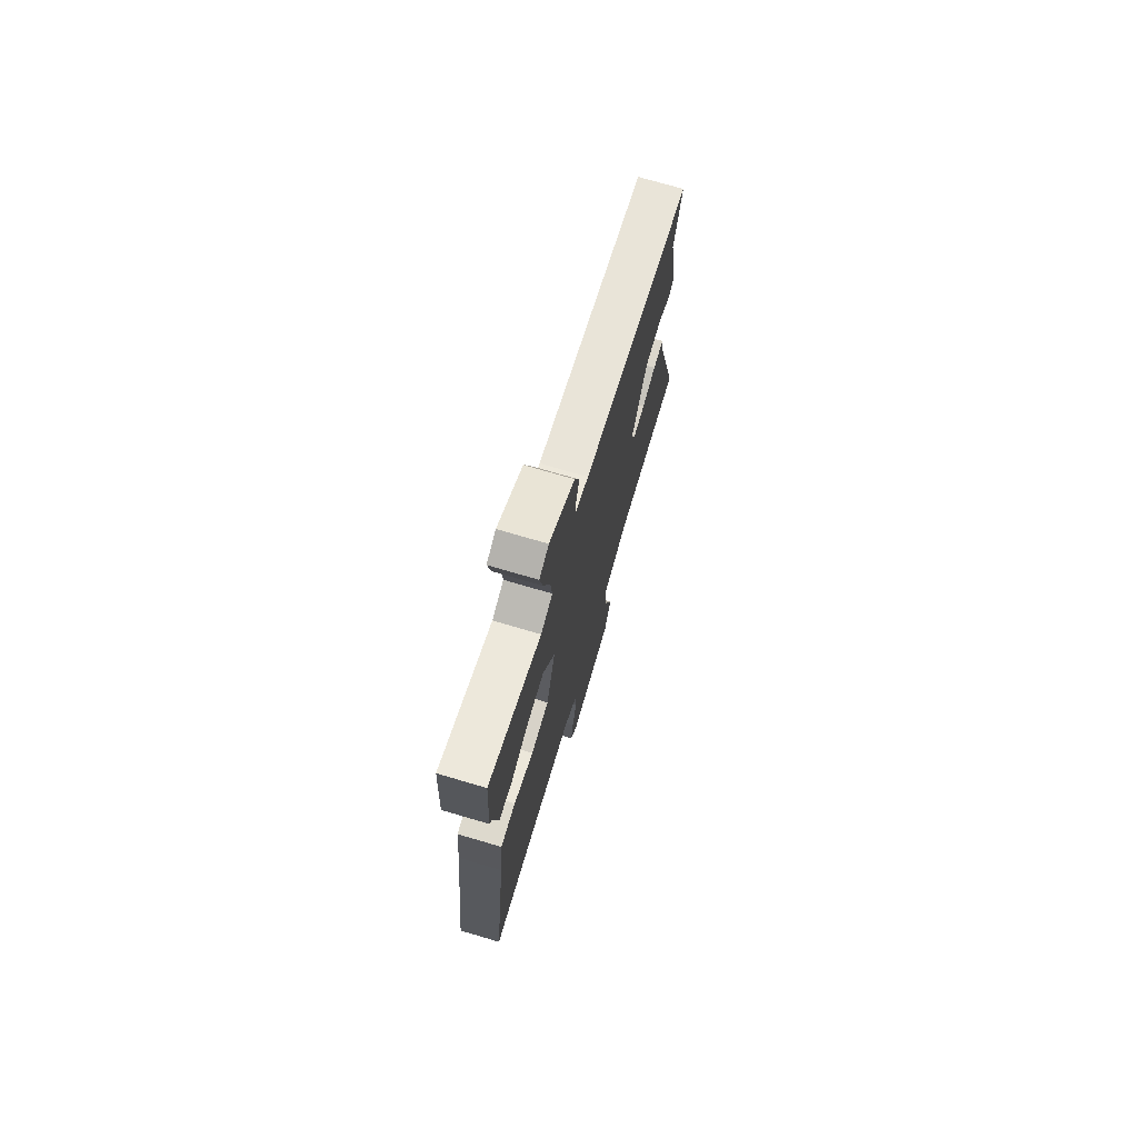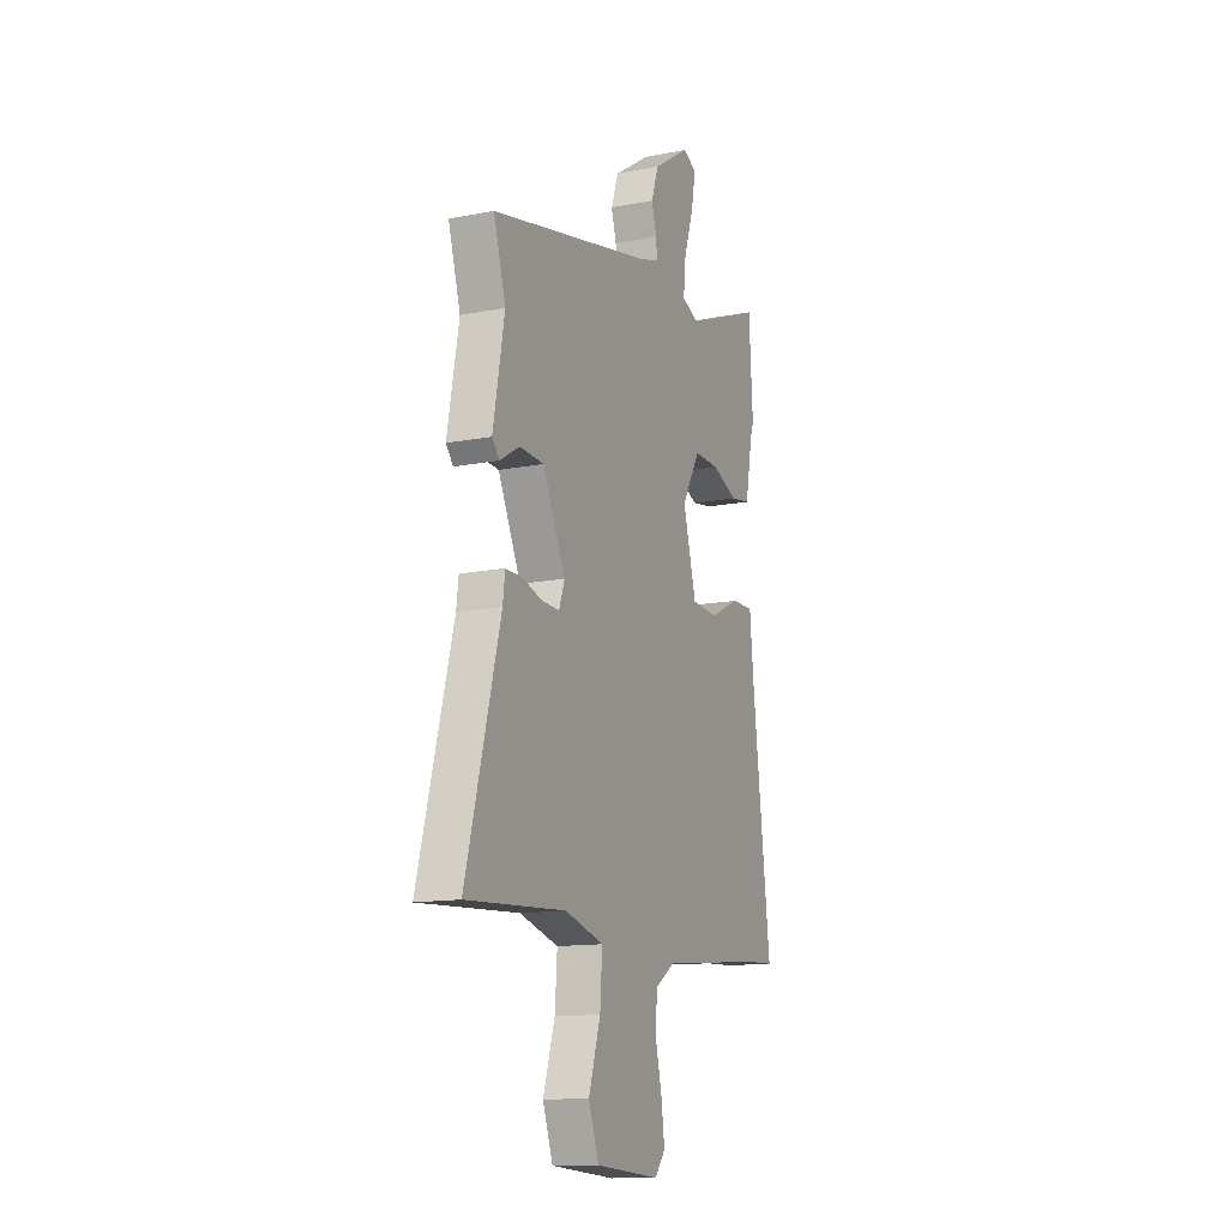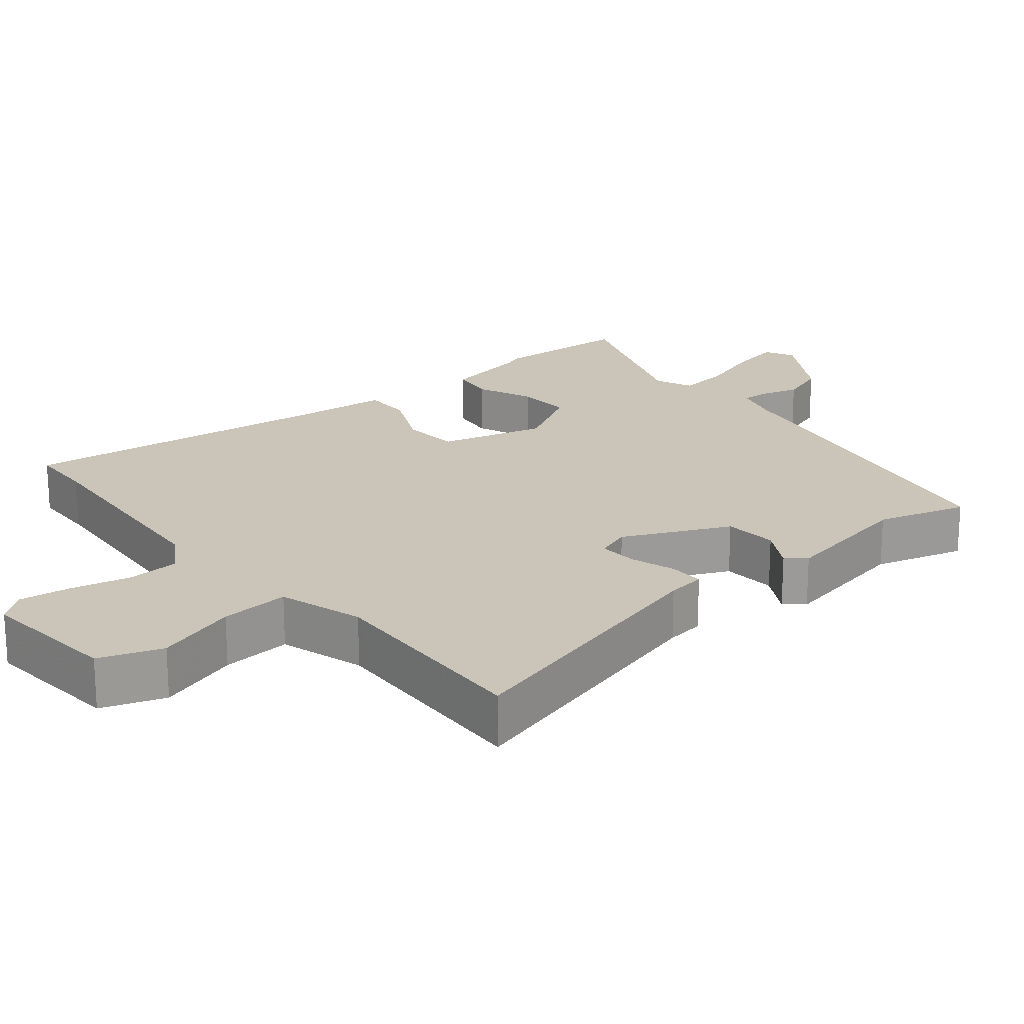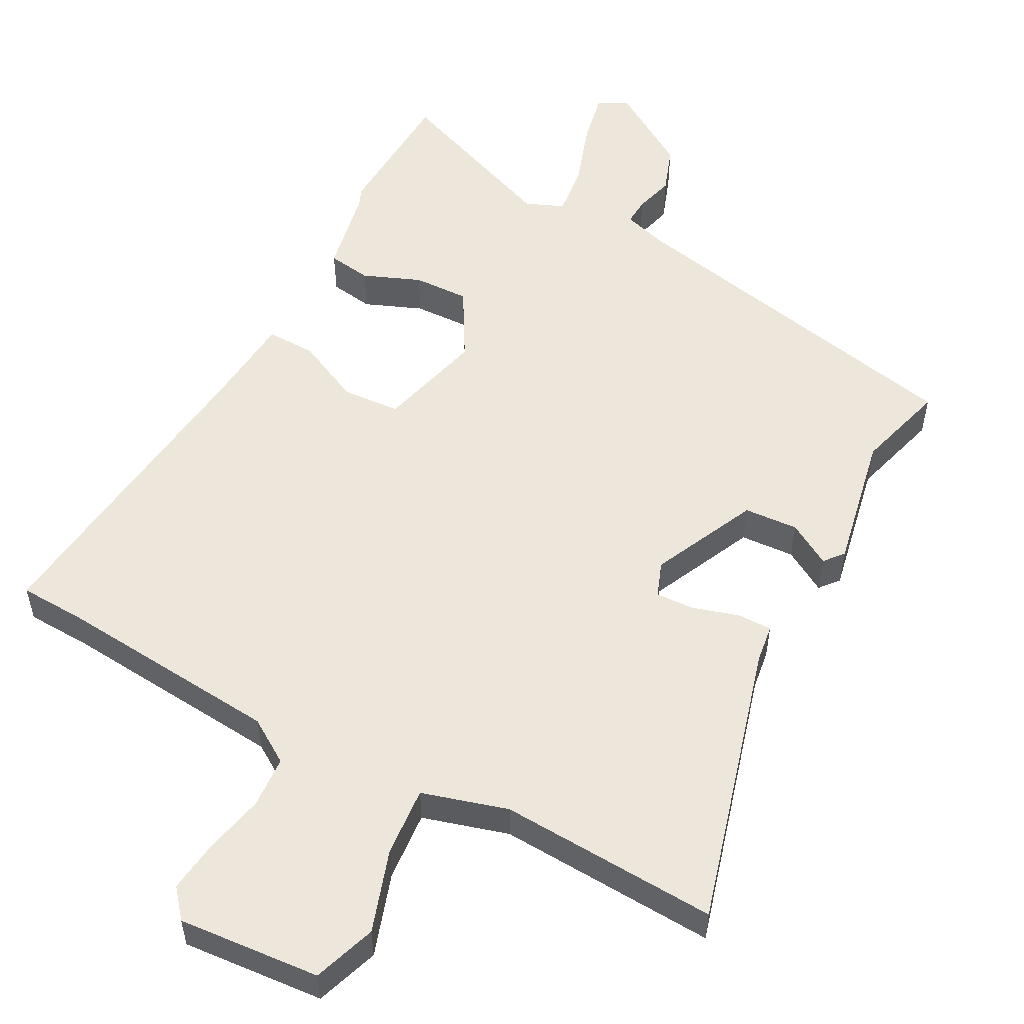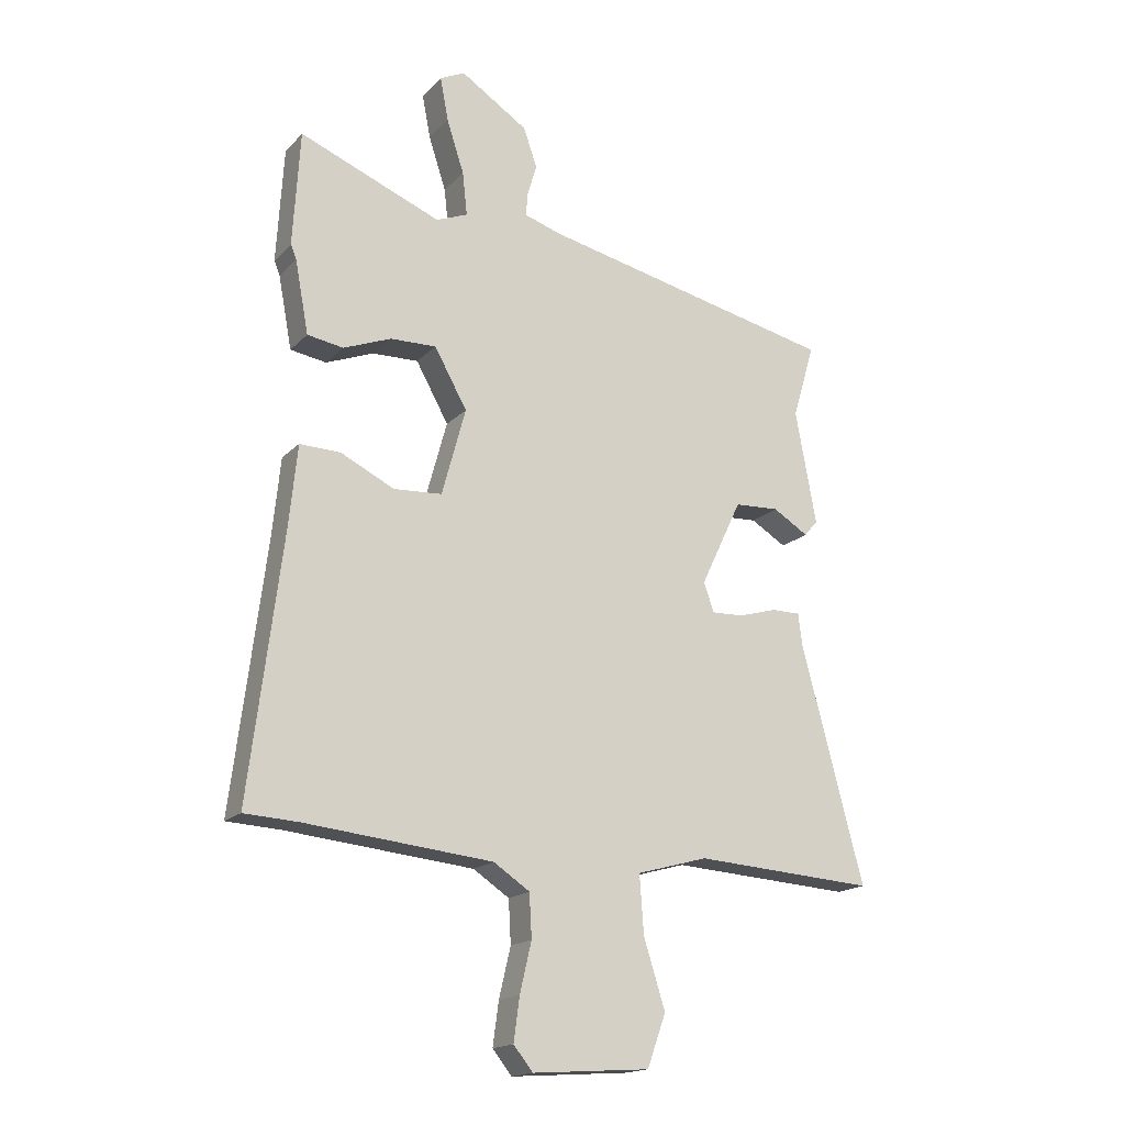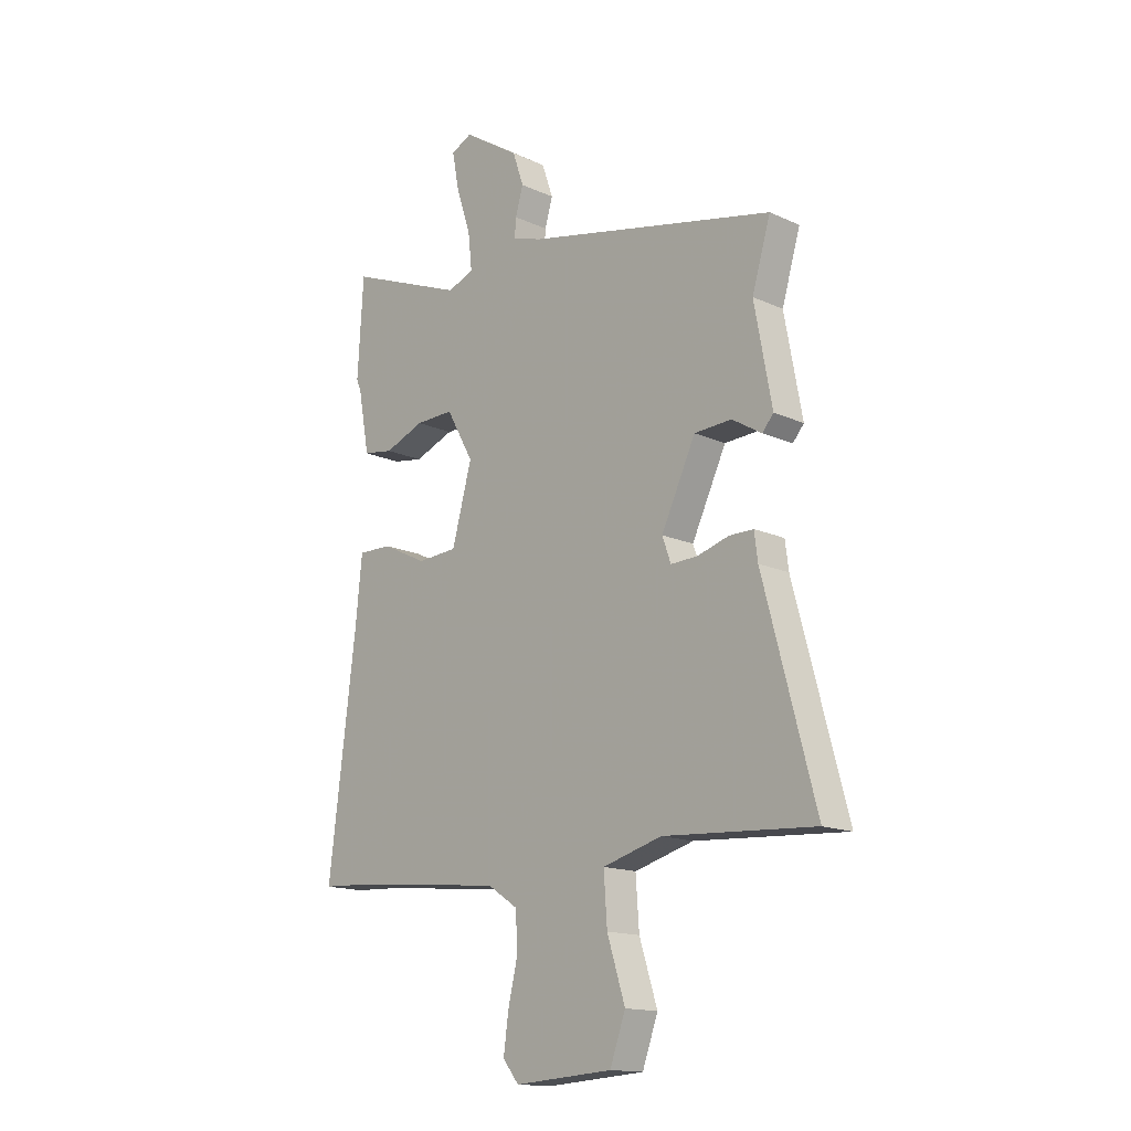
<metadata>
{"format":"obj","ext":"obj","renderer":"f3d","projection":"perspective","resolution":1024,"background":"white","views":[{"elev":73.6,"azim":106.4,"up":"+Z"},{"elev":-13.4,"azim":-66.1,"up":"+Z"},{"elev":20.5,"azim":-130.4,"up":"+Y"},{"elev":53.9,"azim":-152.6,"up":"+Y"},{"elev":-17.3,"azim":151.5,"up":"+Z"},{"elev":-15.2,"azim":-134.1,"up":"+Z"}]}
</metadata>
<code>
v 0.549 0.07 -0.497
v 0.456 0.07 -0.502
v 0.135 0.07 -0.534
v 0.073 0.07 -0.575
v 0.069 0.07 -0.649
v 0.089 0.07 -0.734
v 0.099 0.07 -0.808
v 0.066 0.07 -0.849
v -0.136 0.07 -0.835
v -0.168 0.07 -0.746
v -0.131 0.07 -0.629
v -0.124 0.07 -0.53
v -0.246 0.07 -0.496
v -0.557 0.07 -0.516
v -0.45 0.07 -0.113
v -0.443 0.07 -0.058
v -0.393 0.07 -0.058
v -0.328 0.07 -0.077
v -0.273 0.07 -0.079
v -0.255 0.07 -0.029
v -0.326 0.07 0.12
v -0.403 0.07 0.124
v -0.464 0.07 0.087
v -0.487 0.07 0.114
v -0.451 0.07 0.309
v -0.489 0.07 0.437
v 0.022 0.07 0.549
v 0.085 0.07 0.569
v 0.082 0.07 0.608
v 0.066 0.07 0.663
v 0.089 0.07 0.73
v 0.205 0.07 0.805
v 0.248 0.07 0.784
v 0.234 0.07 0.71
v 0.204 0.07 0.618
v 0.196 0.07 0.544
v 0.25 0.07 0.522
v 0.493 0.07 0.619
v 0.505 0.07 0.421
v 0.495 0.07 0.397
v 0.472 0.07 0.273
v 0.41 0.07 0.263
v 0.328 0.07 0.295
v 0.249 0.07 0.297
v 0.193 0.07 0.197
v 0.234 0.07 0.047
v 0.317 0.07 0.042
v 0.409 0.07 0.087
v 0.479 0.07 0.089
v 0.493 0.07 -0.048
v 0.549 0 -0.497
v 0.456 0 -0.502
v 0.135 0 -0.534
v 0.073 0 -0.575
v 0.069 0 -0.649
v 0.089 0 -0.734
v 0.099 0 -0.808
v 0.066 0 -0.849
v -0.136 0 -0.835
v -0.168 0 -0.746
v -0.131 0 -0.629
v -0.124 0 -0.53
v -0.246 0 -0.496
v -0.557 0 -0.516
v -0.45 0 -0.113
v -0.443 0 -0.058
v -0.393 0 -0.058
v -0.328 0 -0.077
v -0.273 0 -0.079
v -0.255 0 -0.029
v -0.326 0 0.12
v -0.403 0 0.124
v -0.464 0 0.087
v -0.487 0 0.114
v -0.451 0 0.309
v -0.489 0 0.437
v 0.022 0 0.549
v 0.085 0 0.569
v 0.082 0 0.608
v 0.066 0 0.663
v 0.089 0 0.73
v 0.205 0 0.805
v 0.248 0 0.784
v 0.234 0 0.71
v 0.204 0 0.618
v 0.196 0 0.544
v 0.25 0 0.522
v 0.493 0 0.619
v 0.505 0 0.421
v 0.495 0 0.397
v 0.472 0 0.273
v 0.41 0 0.263
v 0.328 0 0.295
v 0.249 0 0.297
v 0.193 0 0.197
v 0.234 0 0.047
v 0.317 0 0.042
v 0.409 0 0.087
v 0.479 0 0.089
v 0.493 0 -0.048
f 47 48 49 50
f 50 1 2
f 47 50 2
f 46 47 2
f 40 41 42 43
f 40 43 44
f 39 40 44
f 38 39 44
f 37 38 44
f 36 37 44 45
f 33 34 35
f 32 33 35
f 31 32 35
f 30 31 35
f 29 30 35
f 28 29 35 36
f 27 28 36 45
f 27 45 46
f 26 27 46
f 25 26 46
f 22 23 24 25
f 15 16 17 18
f 15 18 19
f 14 15 19
f 13 14 19
f 12 13 19 20
f 9 10 11
f 8 9 11
f 7 8 11
f 6 7 11
f 5 6 11
f 4 5 11 12
f 3 4 12 20
f 3 20 21
f 2 3 21
f 46 2 21
f 21 22 25
f 21 25 46
f 100 99 98 97
f 52 51 100
f 52 100 97
f 52 97 96
f 93 92 91 90
f 94 93 90
f 94 90 89
f 94 89 88
f 94 88 87
f 95 94 87 86
f 85 84 83
f 85 83 82
f 85 82 81
f 85 81 80
f 85 80 79
f 86 85 79 78
f 95 86 78 77
f 96 95 77
f 96 77 76
f 96 76 75
f 75 74 73 72
f 68 67 66 65
f 69 68 65
f 69 65 64
f 69 64 63
f 70 69 63 62
f 61 60 59
f 61 59 58
f 61 58 57
f 61 57 56
f 61 56 55
f 62 61 55 54
f 70 62 54 53
f 71 70 53
f 71 53 52
f 71 52 96
f 75 72 71
f 96 75 71
f 1 51 52 2
f 2 52 53 3
f 3 53 54 4
f 4 54 55 5
f 5 55 56 6
f 6 56 57 7
f 7 57 58 8
f 8 58 59 9
f 9 59 60 10
f 10 60 61 11
f 11 61 62 12
f 12 62 63 13
f 13 63 64 14
f 14 64 65 15
f 15 65 66 16
f 16 66 67 17
f 17 67 68 18
f 18 68 69 19
f 19 69 70 20
f 20 70 71 21
f 21 71 72 22
f 22 72 73 23
f 23 73 74 24
f 24 74 75 25
f 25 75 76 26
f 26 76 77 27
f 27 77 78 28
f 28 78 79 29
f 29 79 80 30
f 30 80 81 31
f 31 81 82 32
f 32 82 83 33
f 33 83 84 34
f 34 84 85 35
f 35 85 86 36
f 36 86 87 37
f 37 87 88 38
f 38 88 89 39
f 39 89 90 40
f 40 90 91 41
f 41 91 92 42
f 42 92 93 43
f 43 93 94 44
f 44 94 95 45
f 45 95 96 46
f 46 96 97 47
f 47 97 98 48
f 48 98 99 49
f 49 99 100 50
f 50 100 51 1

</code>
